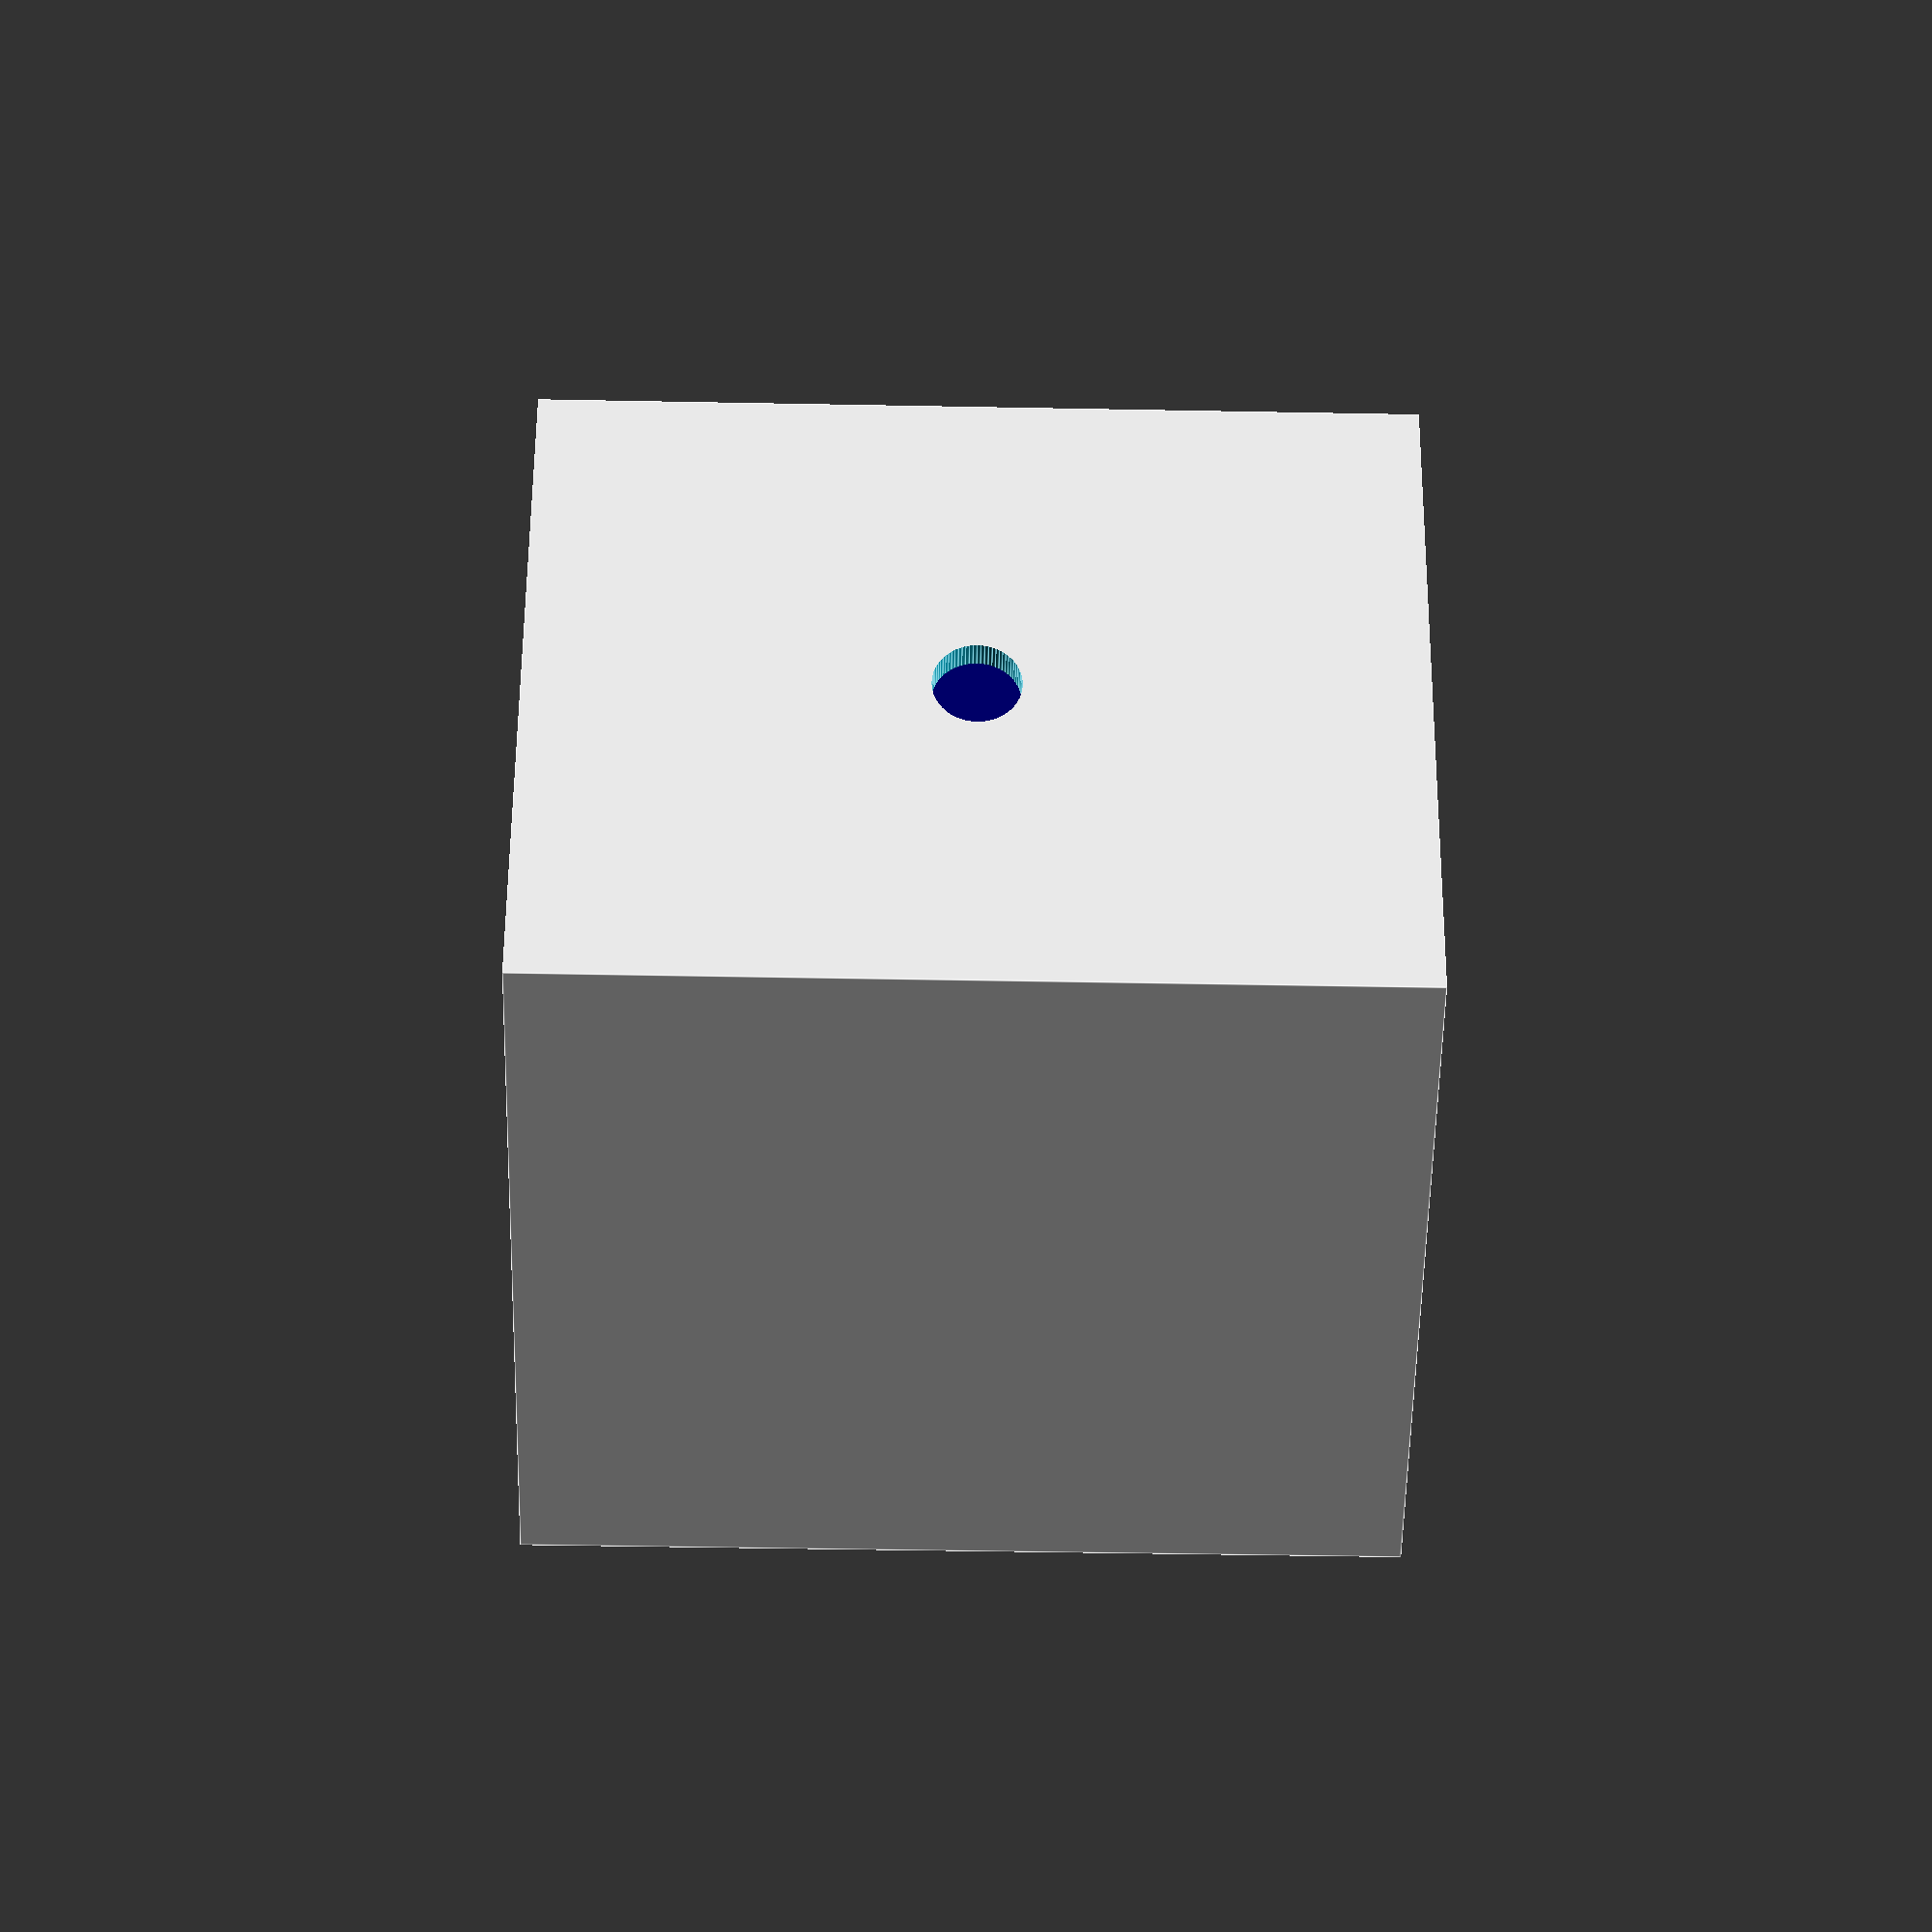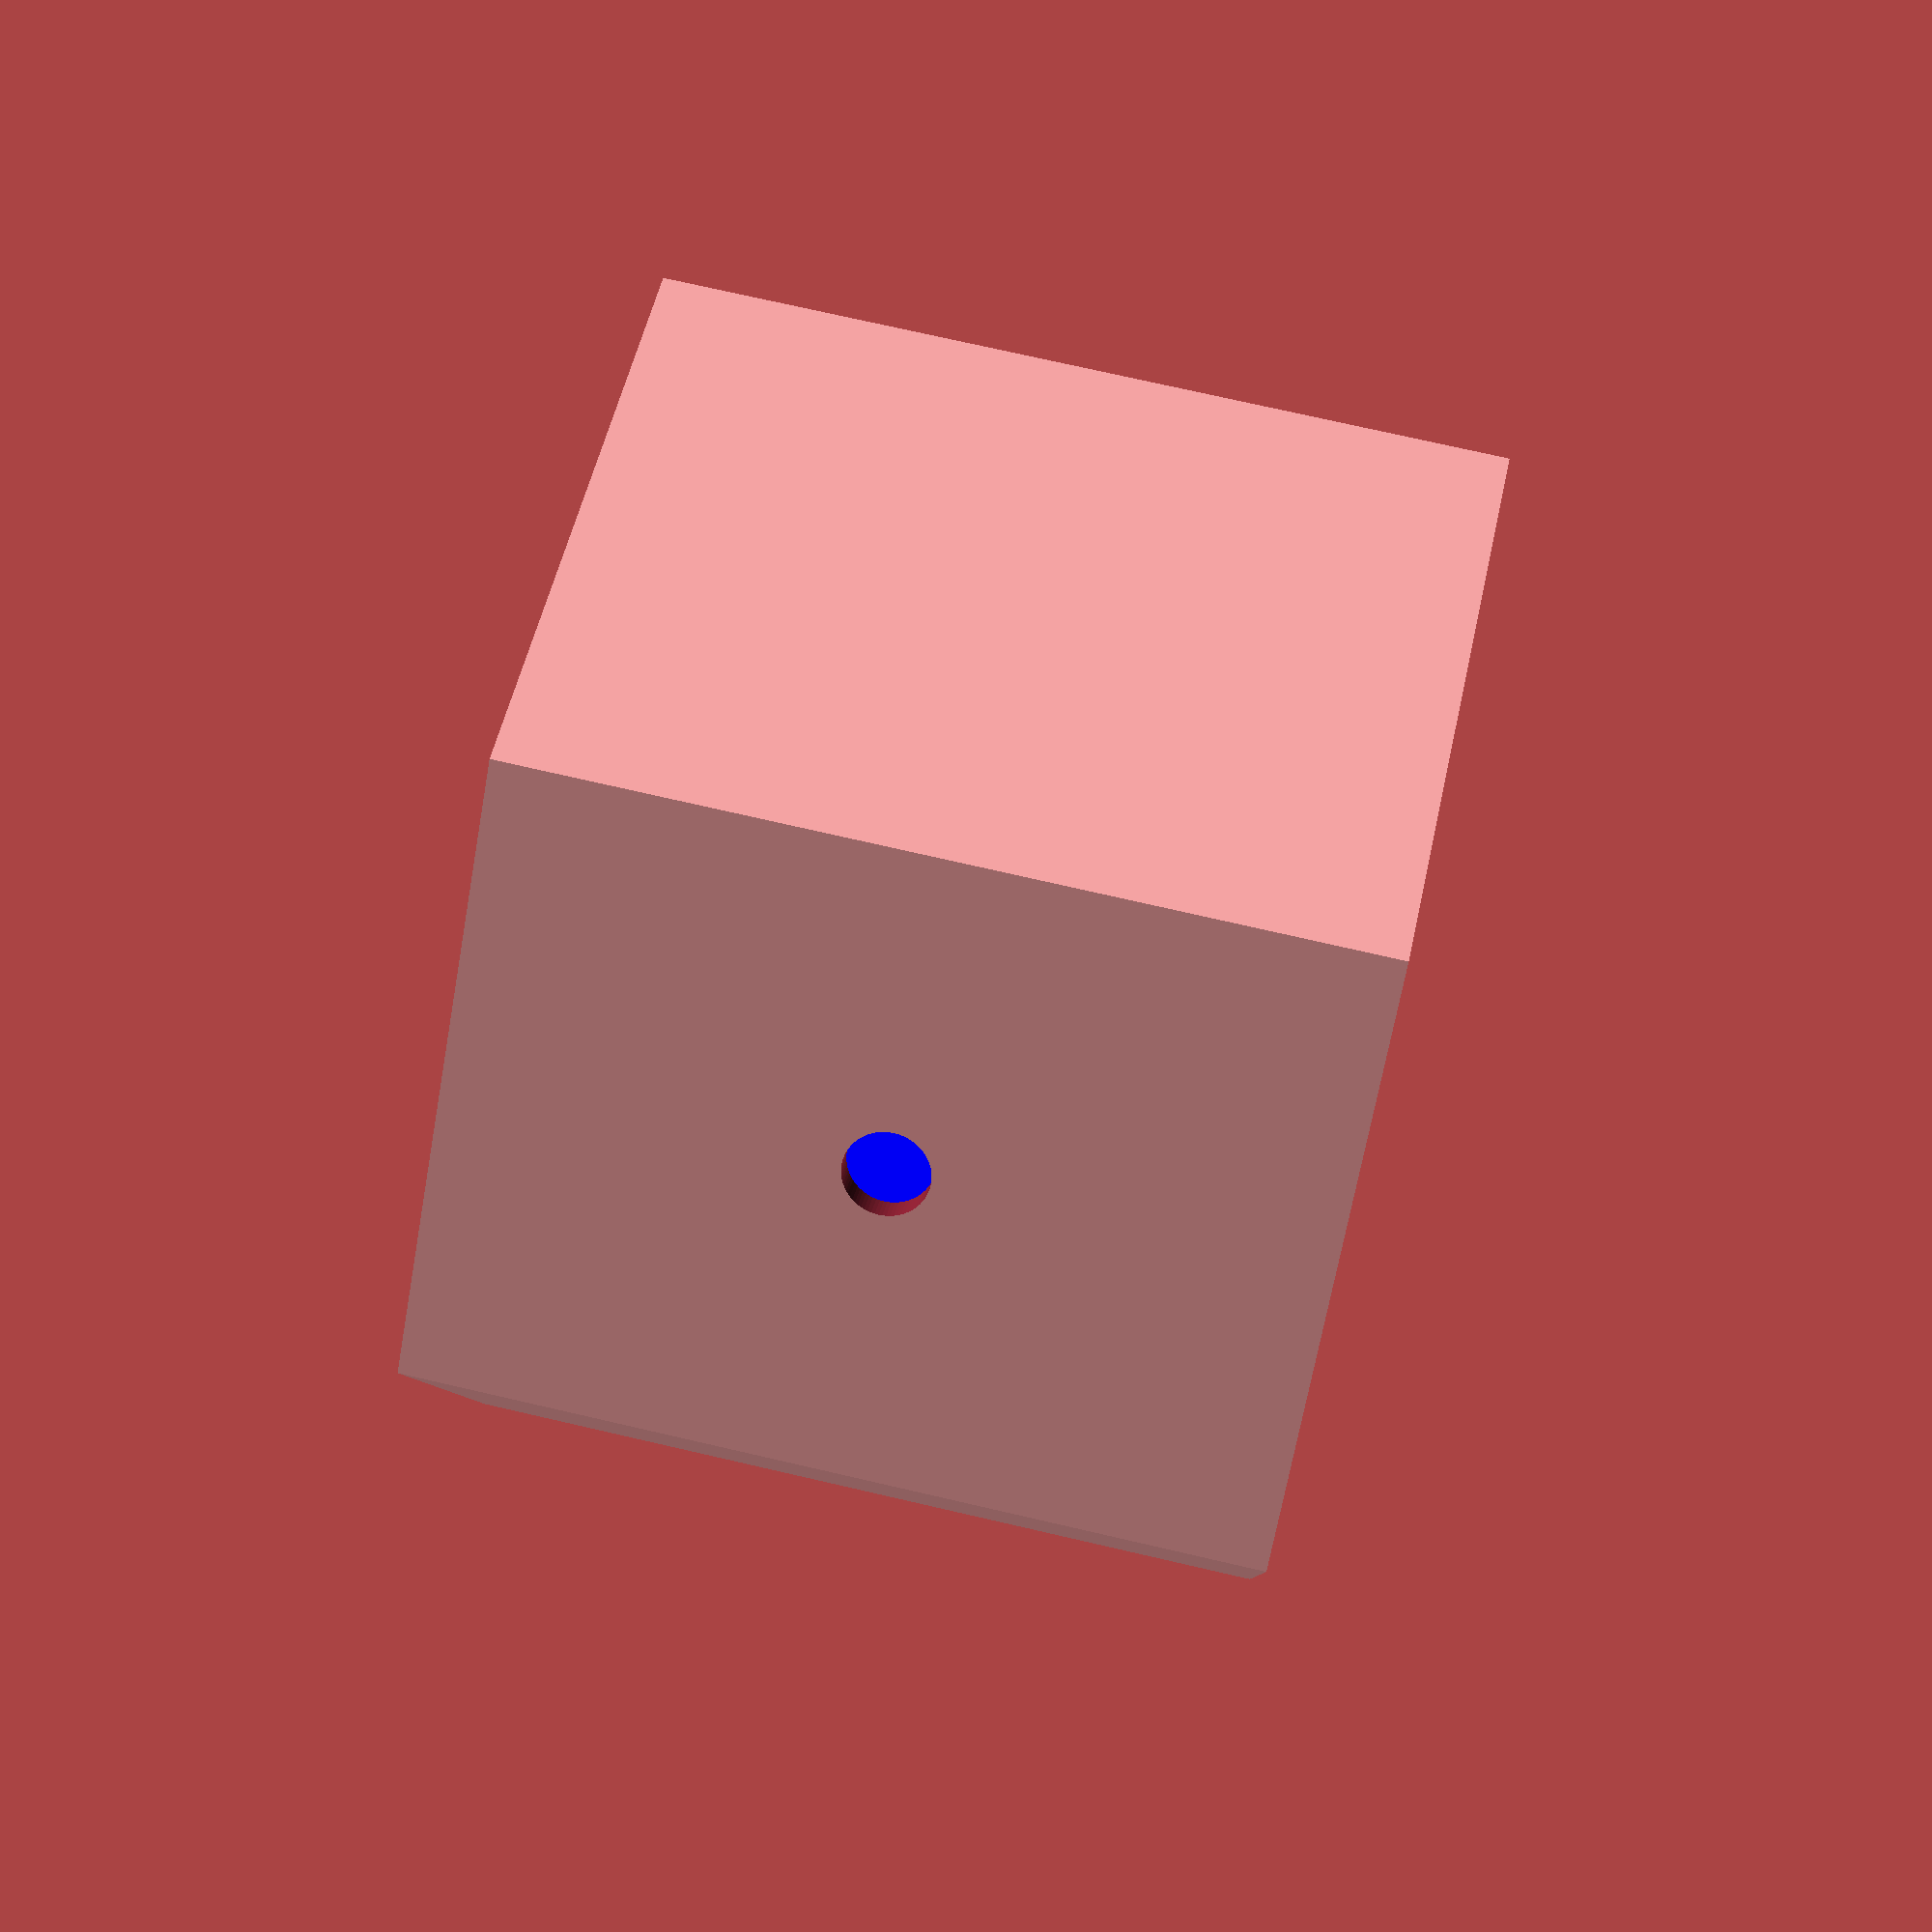
<openscad>
////////////
x= 90;
z = 60;
hoyo_agua = 6; // diametro
/////////////
hoyos = 6; // diametro
dist_pared =5;

dim_2 = x-dist_pared;
dis_2 = dist_pared/ 2;


j = dim_2/ 3 ;
k=dim_2/8;


p1 = [x/2,(x/2),0];
p2 = [x/2,(x/2),-1];

/////////cubo bace 
c1x =dim_2;
c1y =(dim_2/2)+k ;//-3
c1z = dist_pared+2;
p3 = [dis_2,dis_2,-2];
/////////cubo altura
c2x =dim_2;
c2y =(dim_2/2);
c2z = dist_pared+3;
p4 = [dis_2,dis_2,z-dist_pared-1];

z2c = z /2;
p5 = [(x/2),(x/2),(z/2)]; // (z/2)

p6=[j,x/2,-2];
p7=[x-j,x/2,-2];

$fn = 74;

module f_C()
{
    difference()
    {
translate(p2)
    color("blue")
cylinder(h = z+2 ,d =dim_2,$fn =6);
    
translate(p3)
    color("red")
cube([c1x,c1y,c1z]);
    
translate(p4)
    color("red")
cube([c2x,c2y,c2z]);
    }
    
    
  translate(p5)
   rotate([90,0,0])
  cylinder(h =(x/2), d=hoyo_agua  );  
  
  translate(p6)  
  cylinder(h =z/2, d=hoyos  ); 
   
   translate(p7)  
  cylinder(h =z/2, d=hoyos  ); 
  
}

difference()
{
translate(p1)
cylinder(h = z ,d =x,$fn =6);
f_C();
}


//text1 = "opcion ";
//fond

</openscad>
<views>
elev=228.5 azim=108.5 roll=91.2 proj=p view=edges
elev=286.1 azim=141.5 roll=283.0 proj=p view=solid
</views>
